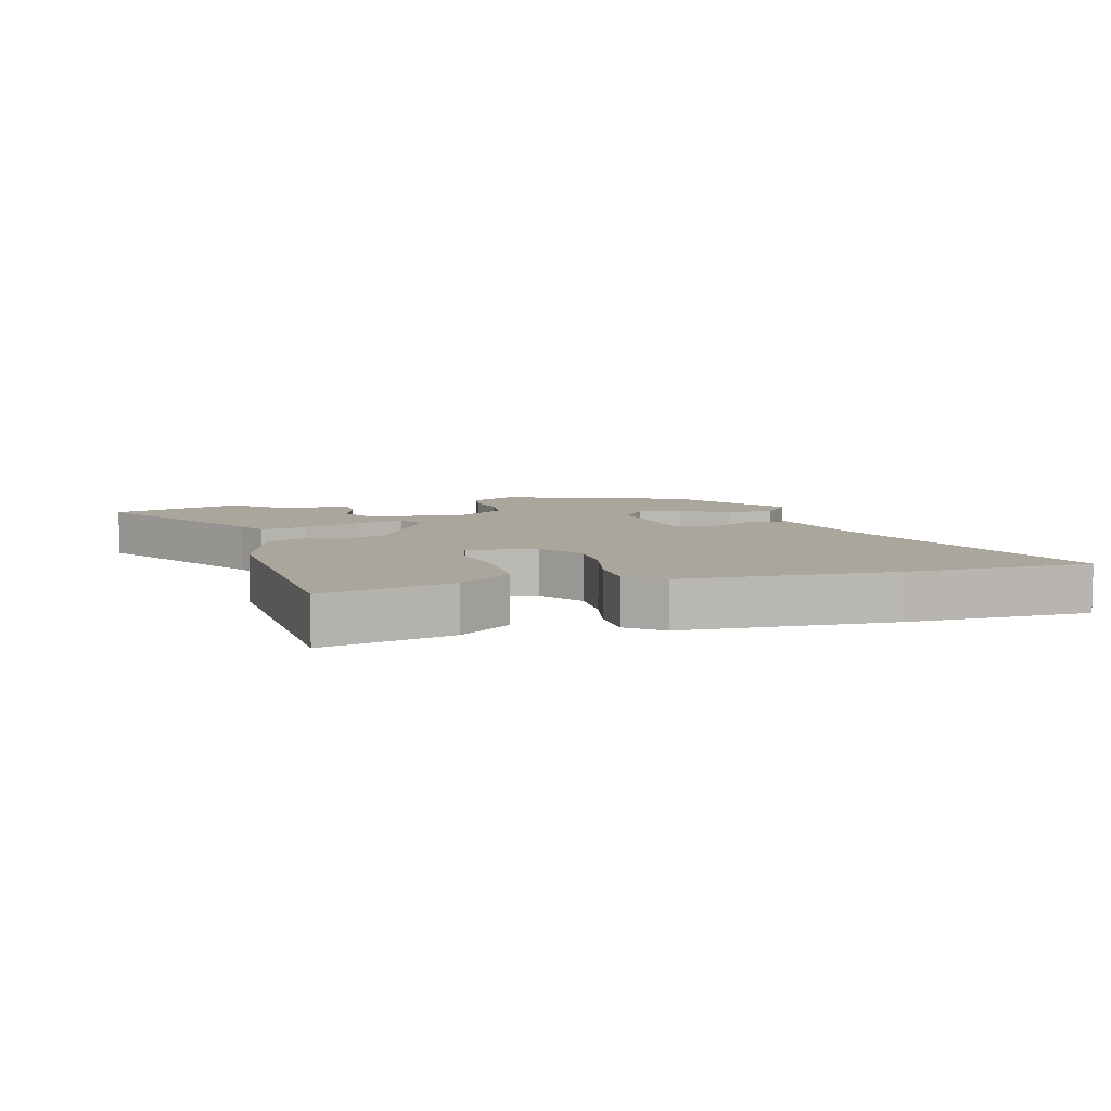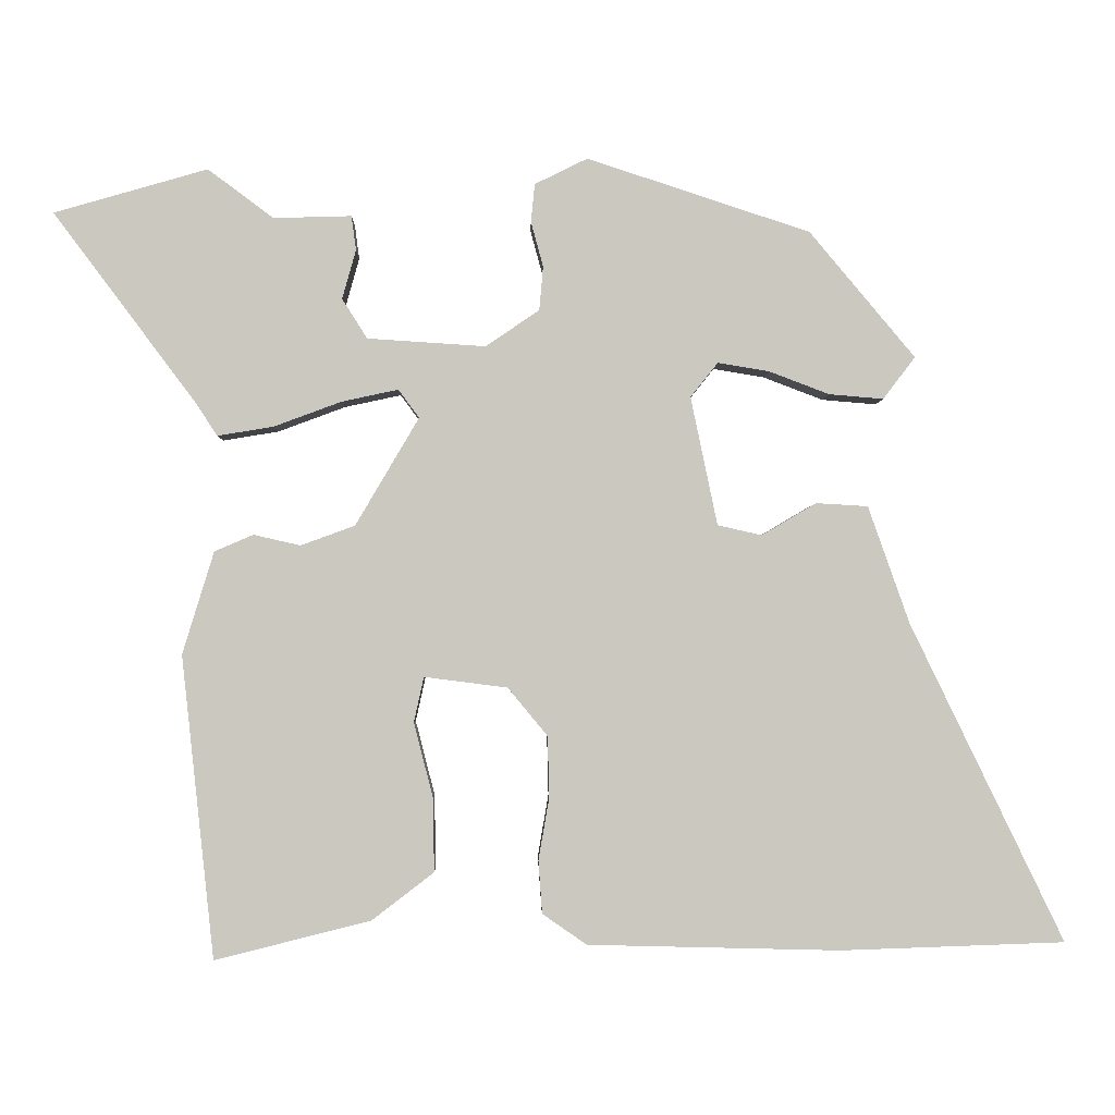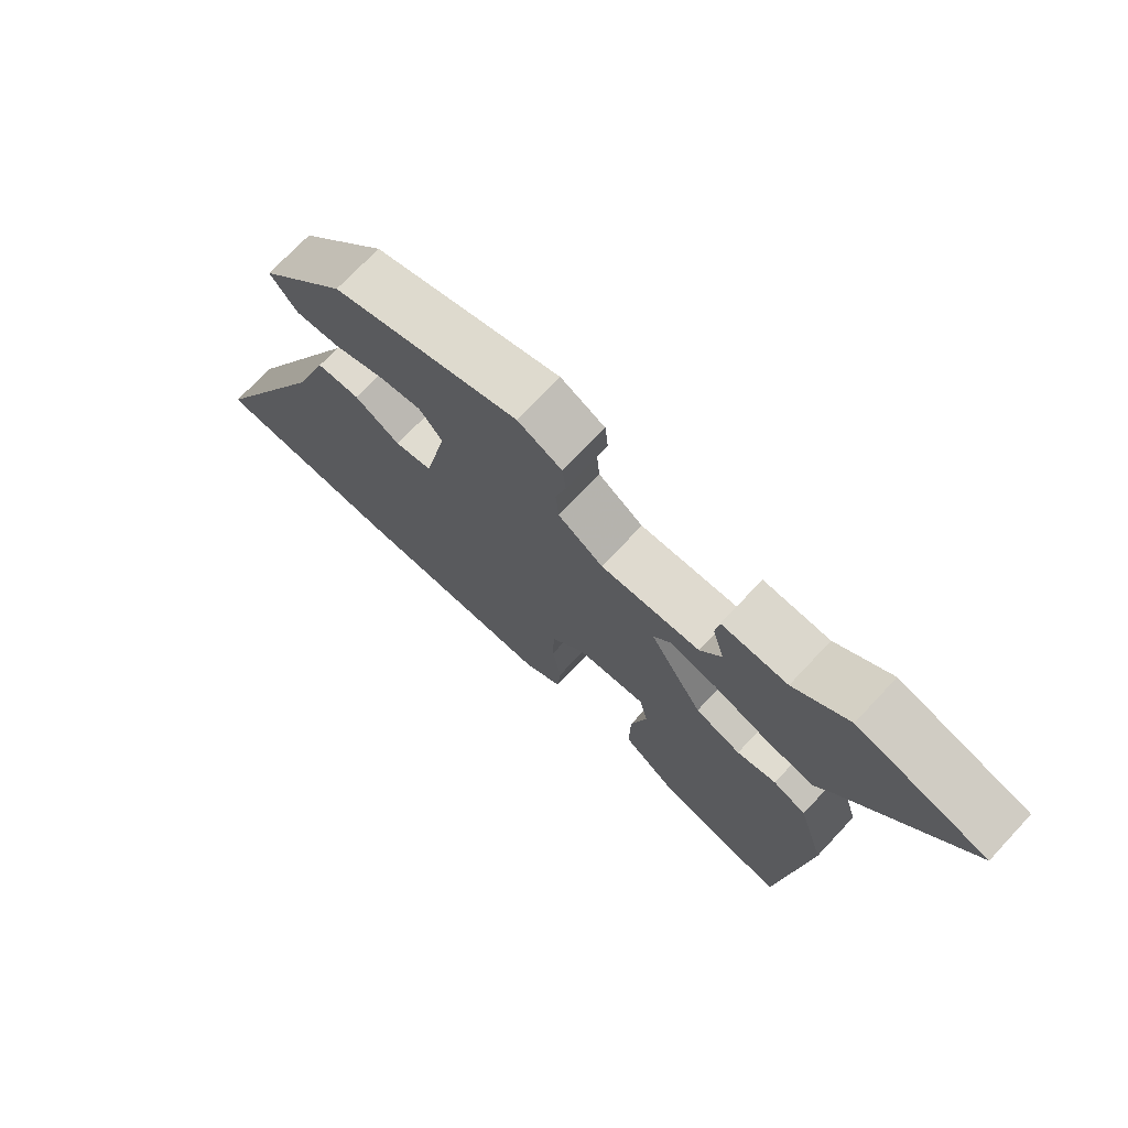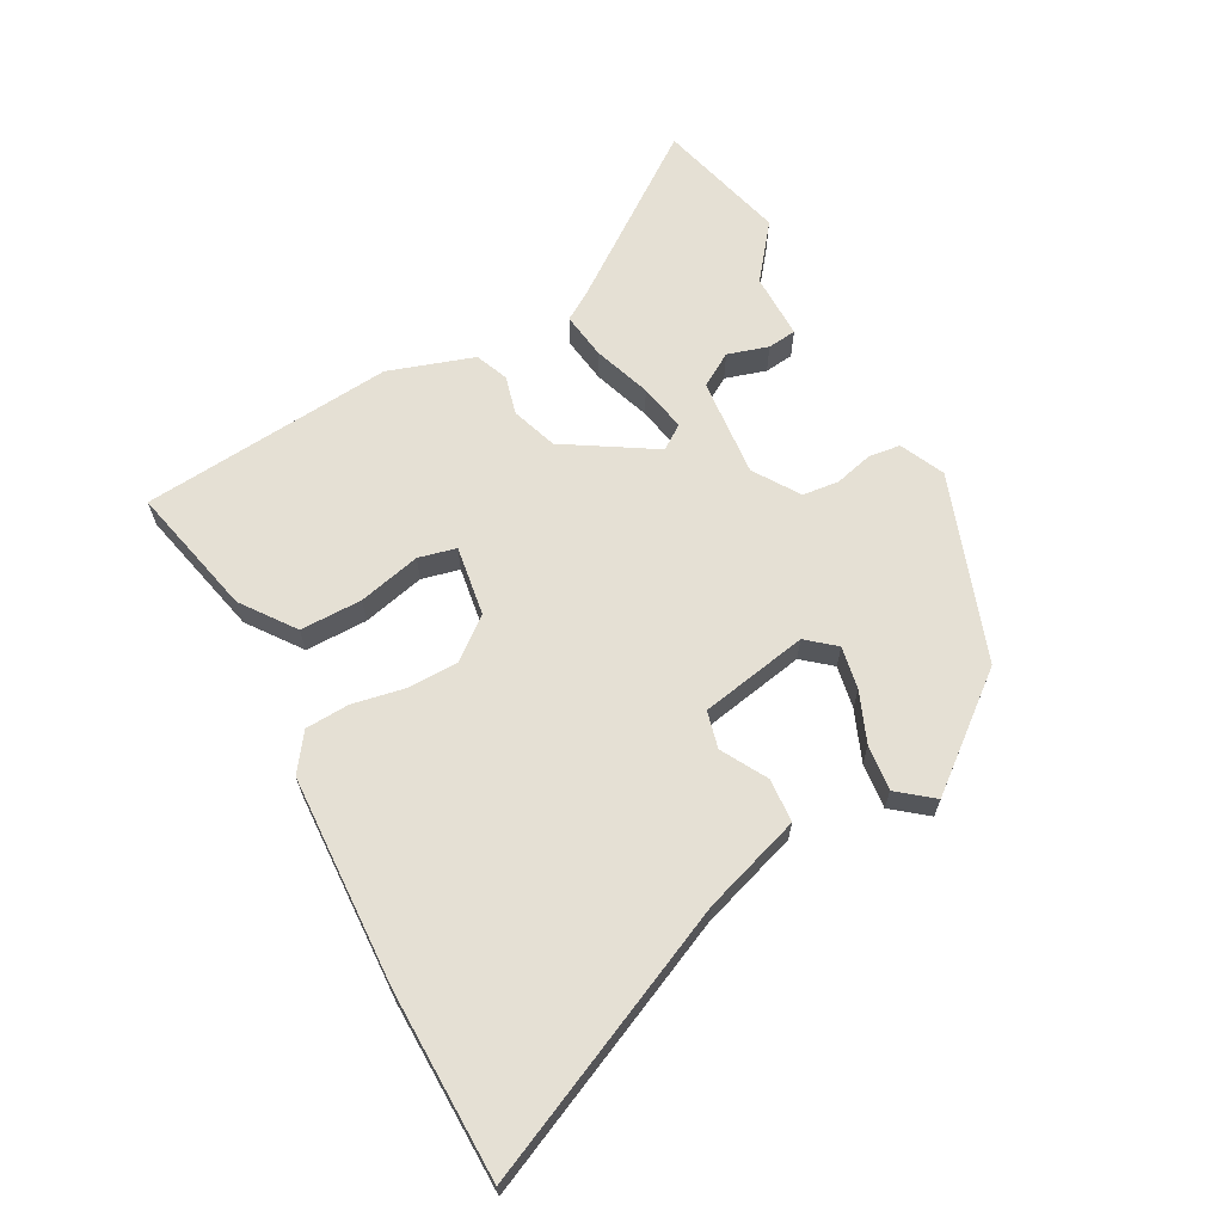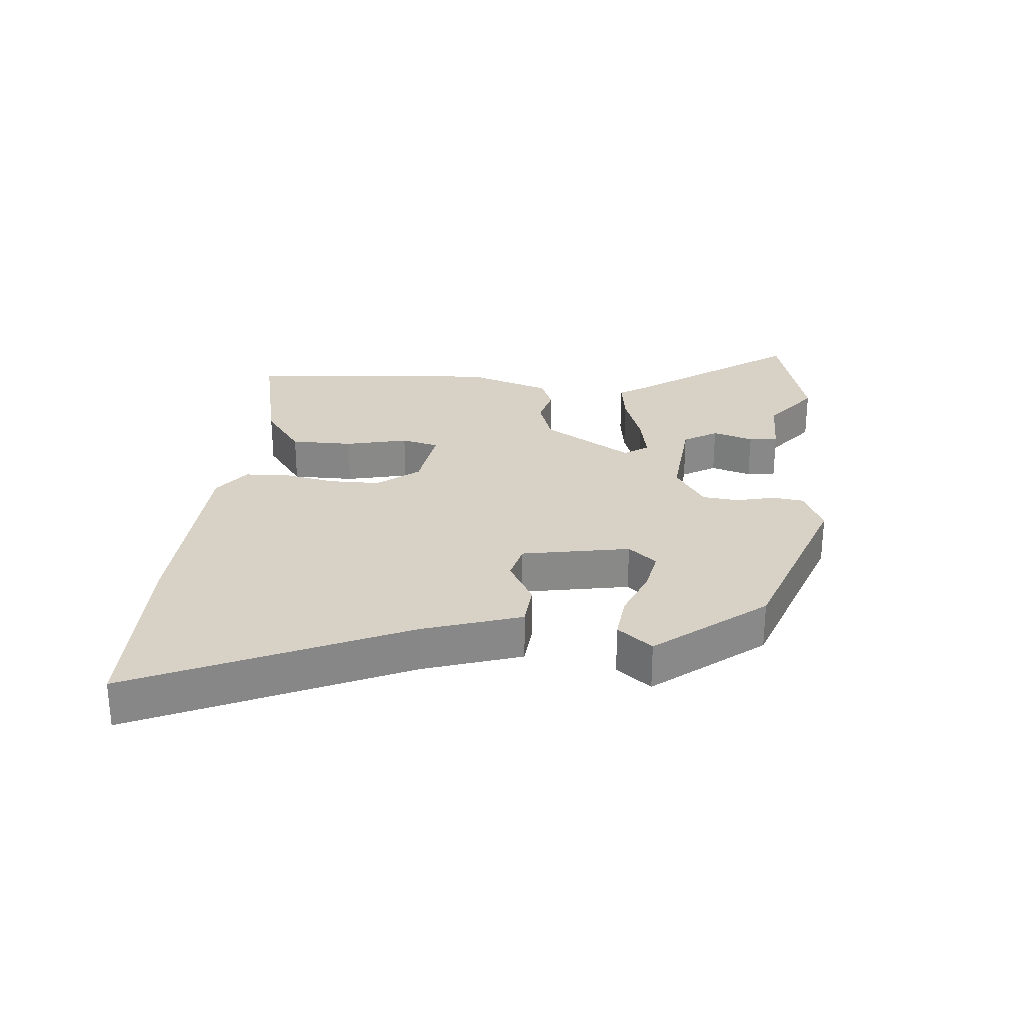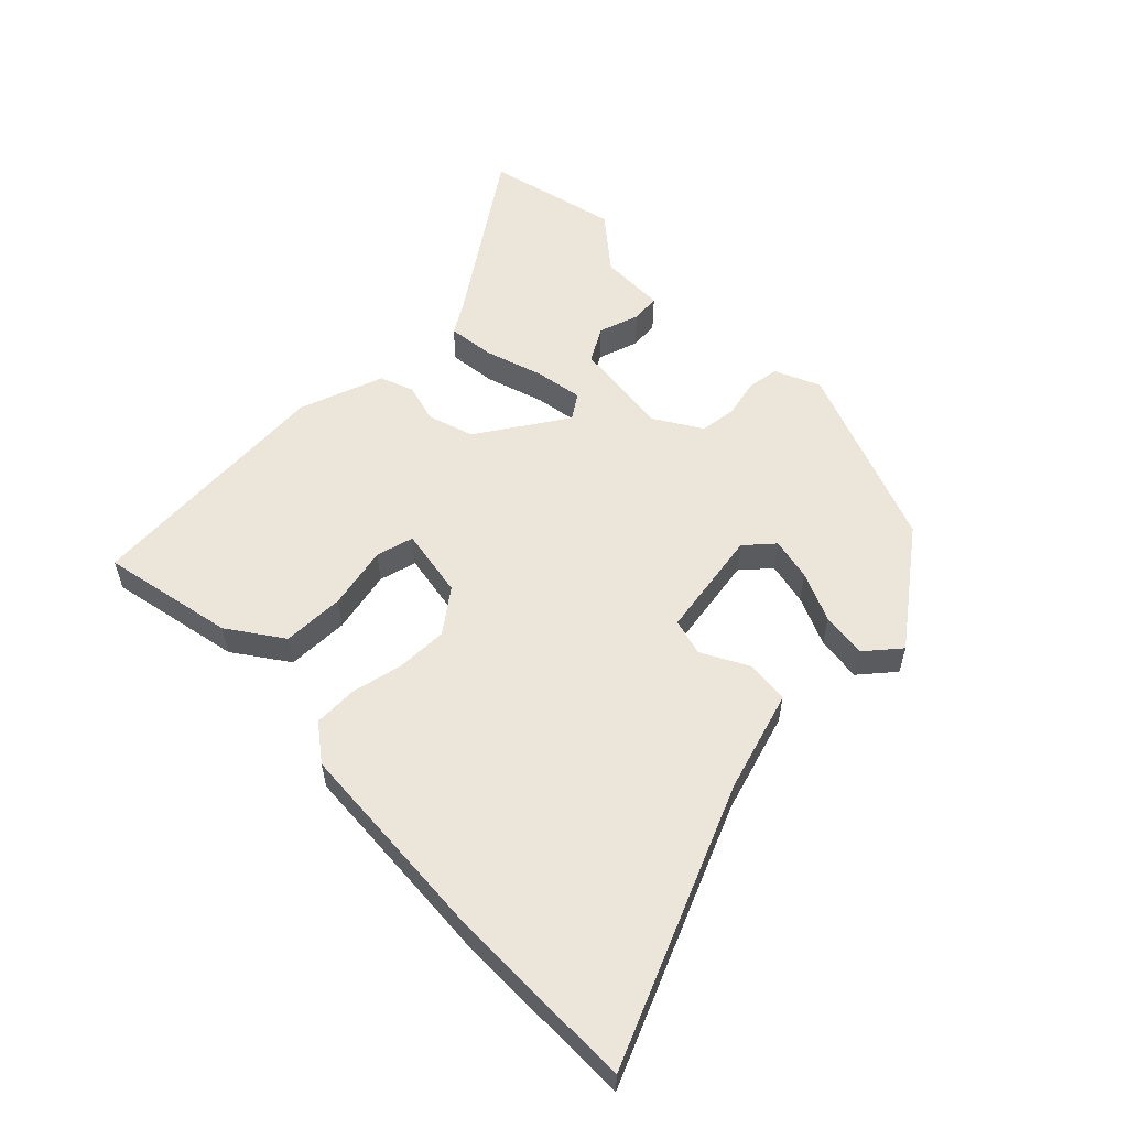
<metadata>
{"format":"obj","ext":"obj","renderer":"f3d","projection":"perspective","resolution":1024,"background":"white","views":[{"elev":7.9,"azim":166.7,"up":"+Y"},{"elev":-2.3,"azim":178.9,"up":"+Z"},{"elev":72.4,"azim":43.2,"up":"+Z"},{"elev":65.2,"azim":-117.2,"up":"+Y"},{"elev":27.4,"azim":-83.4,"up":"+Y"},{"elev":57.0,"azim":-132.1,"up":"+Y"}]}
</metadata>
<code>
v -0.342 0.07 0.435
v -0.05 0.07 0.531
v 0.019 0.07 0.497
v 0.024 0.07 0.447
v 0.008 0.07 0.388
v 0.013 0.07 0.331
v 0.083 0.07 0.283
v 0.238 0.07 0.293
v 0.271 0.07 0.345
v 0.253 0.07 0.409
v 0.259 0.07 0.454
v 0.361 0.07 0.451
v 0.447 0.07 0.515
v 0.648 0.07 0.457
v 0.461 0.07 0.208
v 0.433 0.07 0.165
v 0.36 0.07 0.177
v 0.271 0.07 0.21
v 0.197 0.07 0.226
v 0.17 0.07 0.189
v 0.253 0.07 0.048
v 0.324 0.07 0.022
v 0.385 0.07 0.036
v 0.436 0.07 0.014
v 0.477 0.07 -0.12
v 0.434 0.07 -0.515
v 0.23 0.07 -0.464
v 0.149 0.07 -0.402
v 0.151 0.07 -0.305
v 0.176 0.07 -0.208
v 0.163 0.07 -0.149
v 0.054 0.07 -0.163
v 0.002 0.07 -0.226
v 0 0.07 -0.306
v 0.014 0.07 -0.387
v 0.009 0.07 -0.456
v -0.049 0.07 -0.496
v -0.379 0.07 -0.504
v -0.671 0.07 -0.494
v -0.471 0.07 -0.079
v -0.417 0.07 0.074
v -0.349 0.07 0.078
v -0.278 0.07 0.036
v -0.22 0.07 0.049
v -0.185 0.07 0.217
v -0.221 0.07 0.262
v -0.288 0.07 0.251
v -0.367 0.07 0.221
v -0.438 0.07 0.215
v -0.48 0.07 0.27
v -0.342 0 0.435
v -0.05 0 0.531
v 0.019 0 0.497
v 0.024 0 0.447
v 0.008 0 0.388
v 0.013 0 0.331
v 0.083 0 0.283
v 0.238 0 0.293
v 0.271 0 0.345
v 0.253 0 0.409
v 0.259 0 0.454
v 0.361 0 0.451
v 0.447 0 0.515
v 0.648 0 0.457
v 0.461 0 0.208
v 0.433 0 0.165
v 0.36 0 0.177
v 0.271 0 0.21
v 0.197 0 0.226
v 0.17 0 0.189
v 0.253 0 0.048
v 0.324 0 0.022
v 0.385 0 0.036
v 0.436 0 0.014
v 0.477 0 -0.12
v 0.434 0 -0.515
v 0.23 0 -0.464
v 0.149 0 -0.402
v 0.151 0 -0.305
v 0.176 0 -0.208
v 0.163 0 -0.149
v 0.054 0 -0.163
v 0.002 0 -0.226
v 0 0 -0.306
v 0.014 0 -0.387
v 0.009 0 -0.456
v -0.049 0 -0.496
v -0.379 0 -0.504
v -0.671 0 -0.494
v -0.471 0 -0.079
v -0.417 0 0.074
v -0.349 0 0.078
v -0.278 0 0.036
v -0.22 0 0.049
v -0.185 0 0.217
v -0.221 0 0.262
v -0.288 0 0.251
v -0.367 0 0.221
v -0.438 0 0.215
v -0.48 0 0.27
f 47 48 49 50
f 46 47 50 1
f 45 46 1 2
f 44 45 2 3
f 40 41 42 43
f 40 43 44
f 39 40 44
f 38 39 44
f 34 35 36 37
f 33 34 37 38
f 32 33 38 44
f 27 28 29 30
f 25 26 27 30
f 25 30 31
f 22 23 24 25
f 21 22 25 31
f 20 21 31 32
f 15 16 17 18
f 15 18 19
f 12 13 14 15
f 12 15 19
f 9 10 11 12
f 8 9 12 19
f 7 8 19 20
f 44 3 4 5
f 44 5 6
f 20 32 44
f 6 7 20 44
f 100 99 98 97
f 51 100 97 96
f 52 51 96 95
f 53 52 95 94
f 93 92 91 90
f 94 93 90
f 94 90 89
f 94 89 88
f 87 86 85 84
f 88 87 84 83
f 94 88 83 82
f 80 79 78 77
f 80 77 76 75
f 81 80 75
f 75 74 73 72
f 81 75 72 71
f 82 81 71 70
f 68 67 66 65
f 69 68 65
f 65 64 63 62
f 69 65 62
f 62 61 60 59
f 69 62 59 58
f 70 69 58 57
f 55 54 53 94
f 56 55 94
f 94 82 70
f 94 70 57 56
f 1 51 52 2
f 2 52 53 3
f 3 53 54 4
f 4 54 55 5
f 5 55 56 6
f 6 56 57 7
f 7 57 58 8
f 8 58 59 9
f 9 59 60 10
f 10 60 61 11
f 11 61 62 12
f 12 62 63 13
f 13 63 64 14
f 14 64 65 15
f 15 65 66 16
f 16 66 67 17
f 17 67 68 18
f 18 68 69 19
f 19 69 70 20
f 20 70 71 21
f 21 71 72 22
f 22 72 73 23
f 23 73 74 24
f 24 74 75 25
f 25 75 76 26
f 26 76 77 27
f 27 77 78 28
f 28 78 79 29
f 29 79 80 30
f 30 80 81 31
f 31 81 82 32
f 32 82 83 33
f 33 83 84 34
f 34 84 85 35
f 35 85 86 36
f 36 86 87 37
f 37 87 88 38
f 38 88 89 39
f 39 89 90 40
f 40 90 91 41
f 41 91 92 42
f 42 92 93 43
f 43 93 94 44
f 44 94 95 45
f 45 95 96 46
f 46 96 97 47
f 47 97 98 48
f 48 98 99 49
f 49 99 100 50
f 50 100 51 1

</code>
